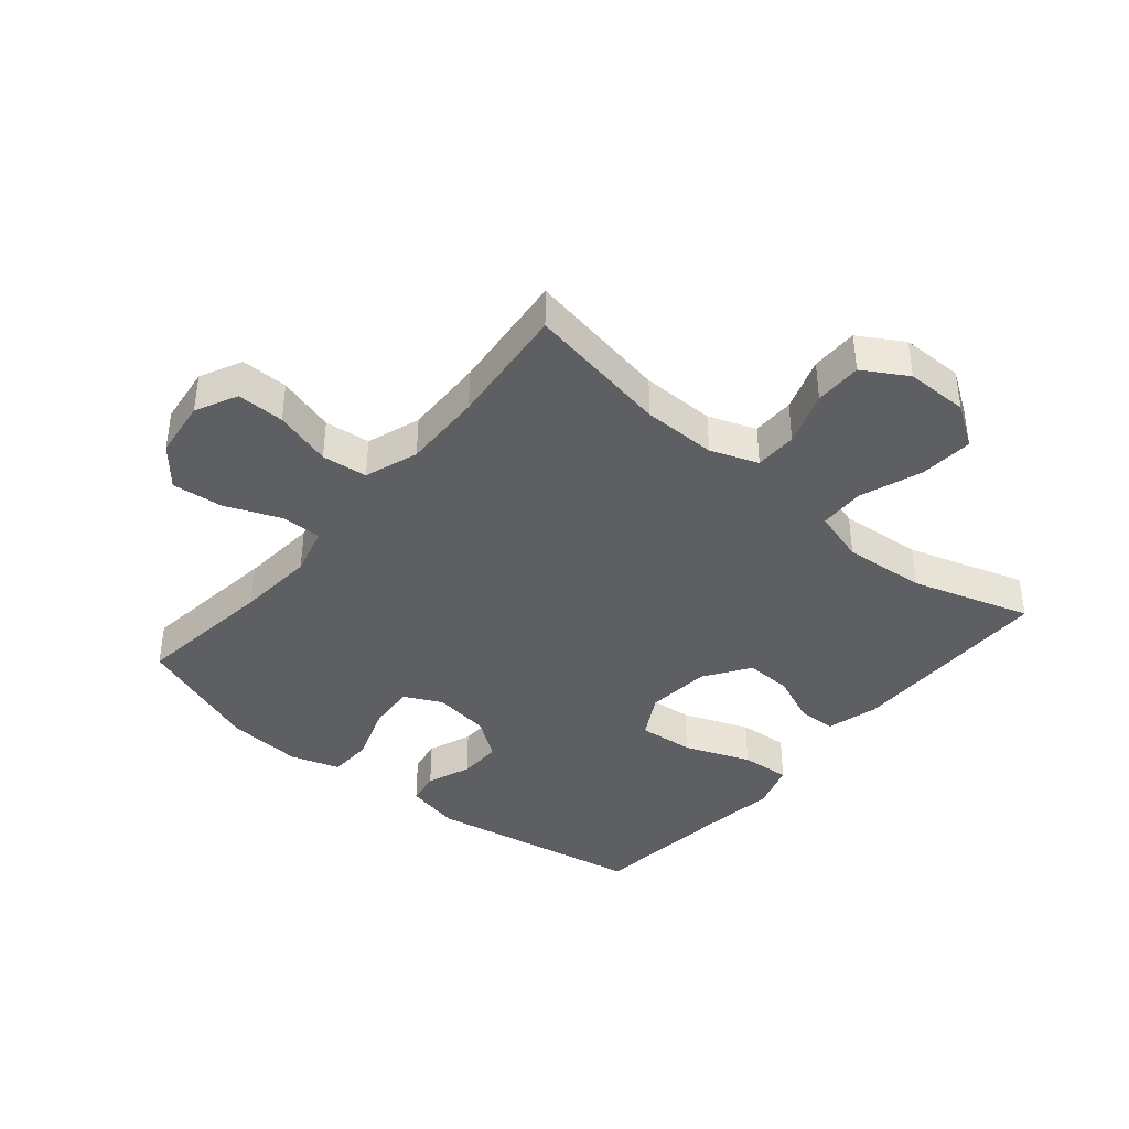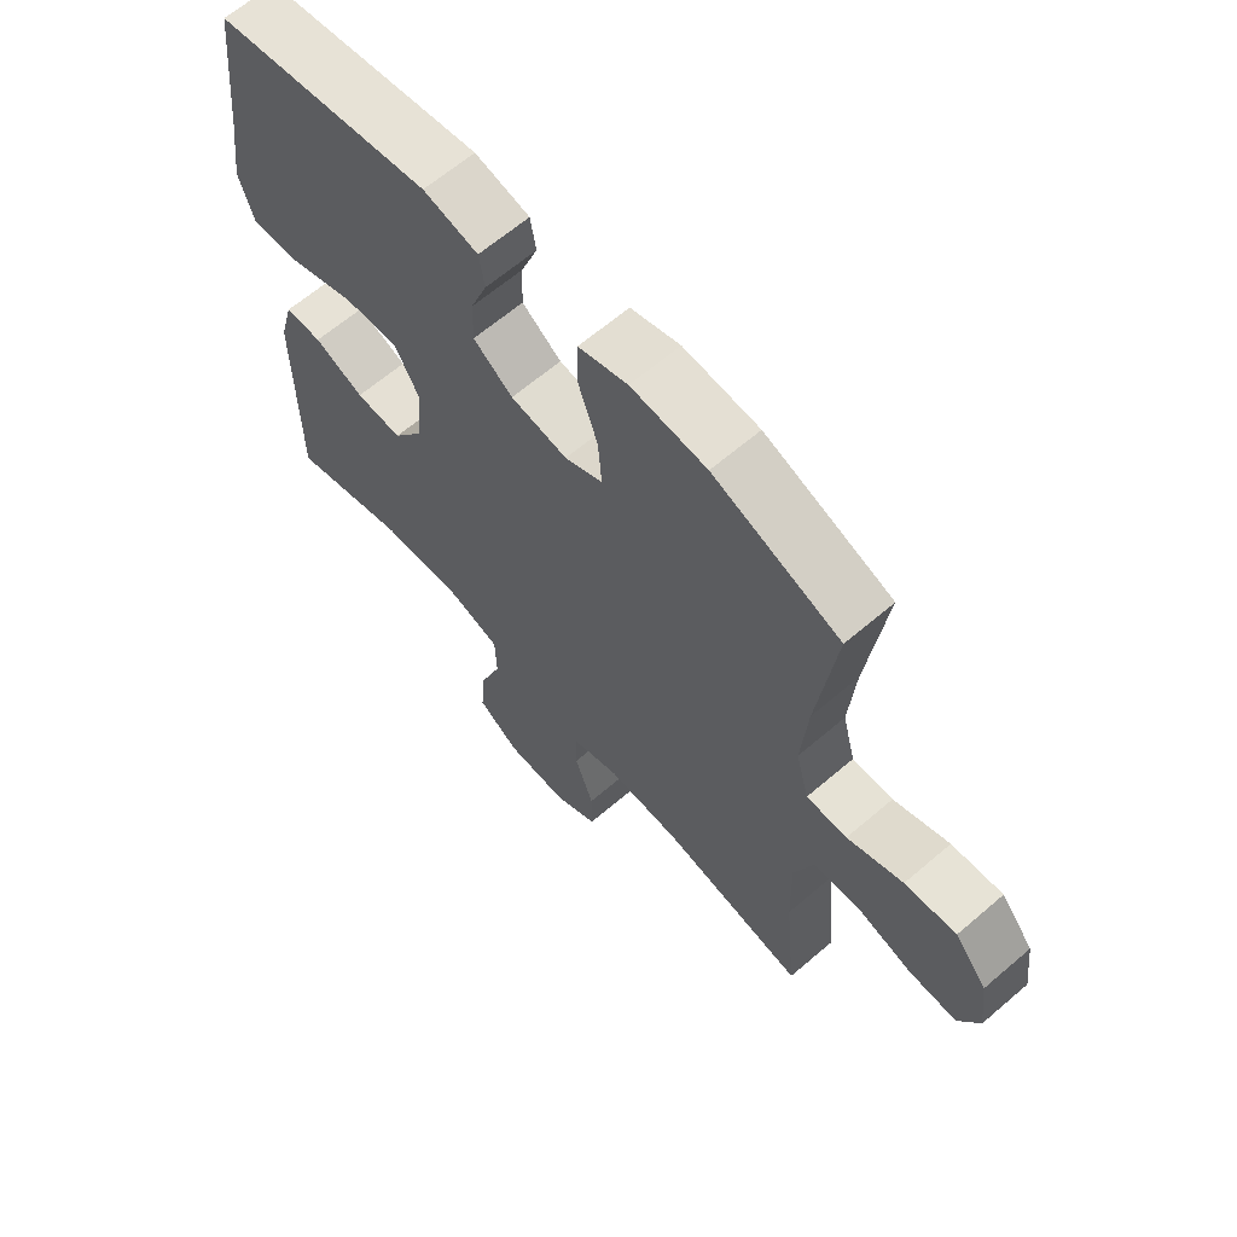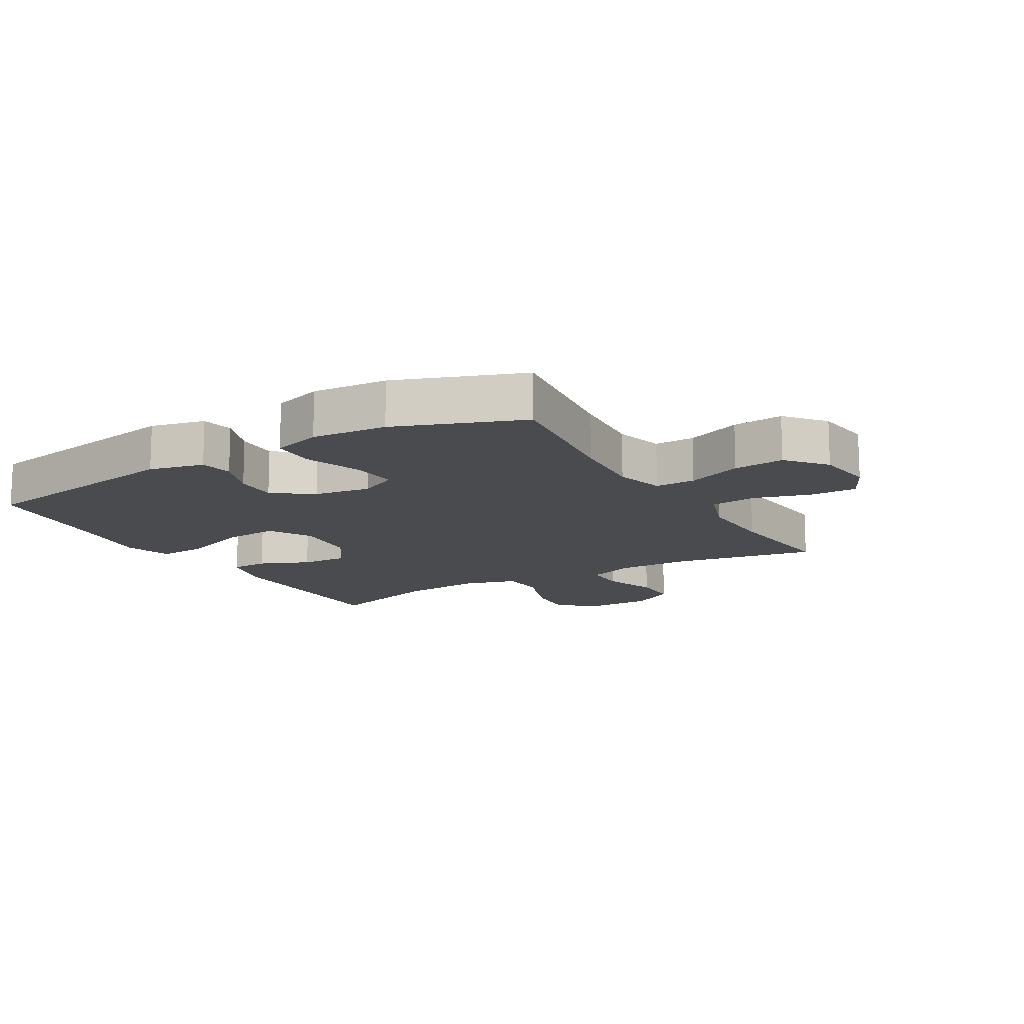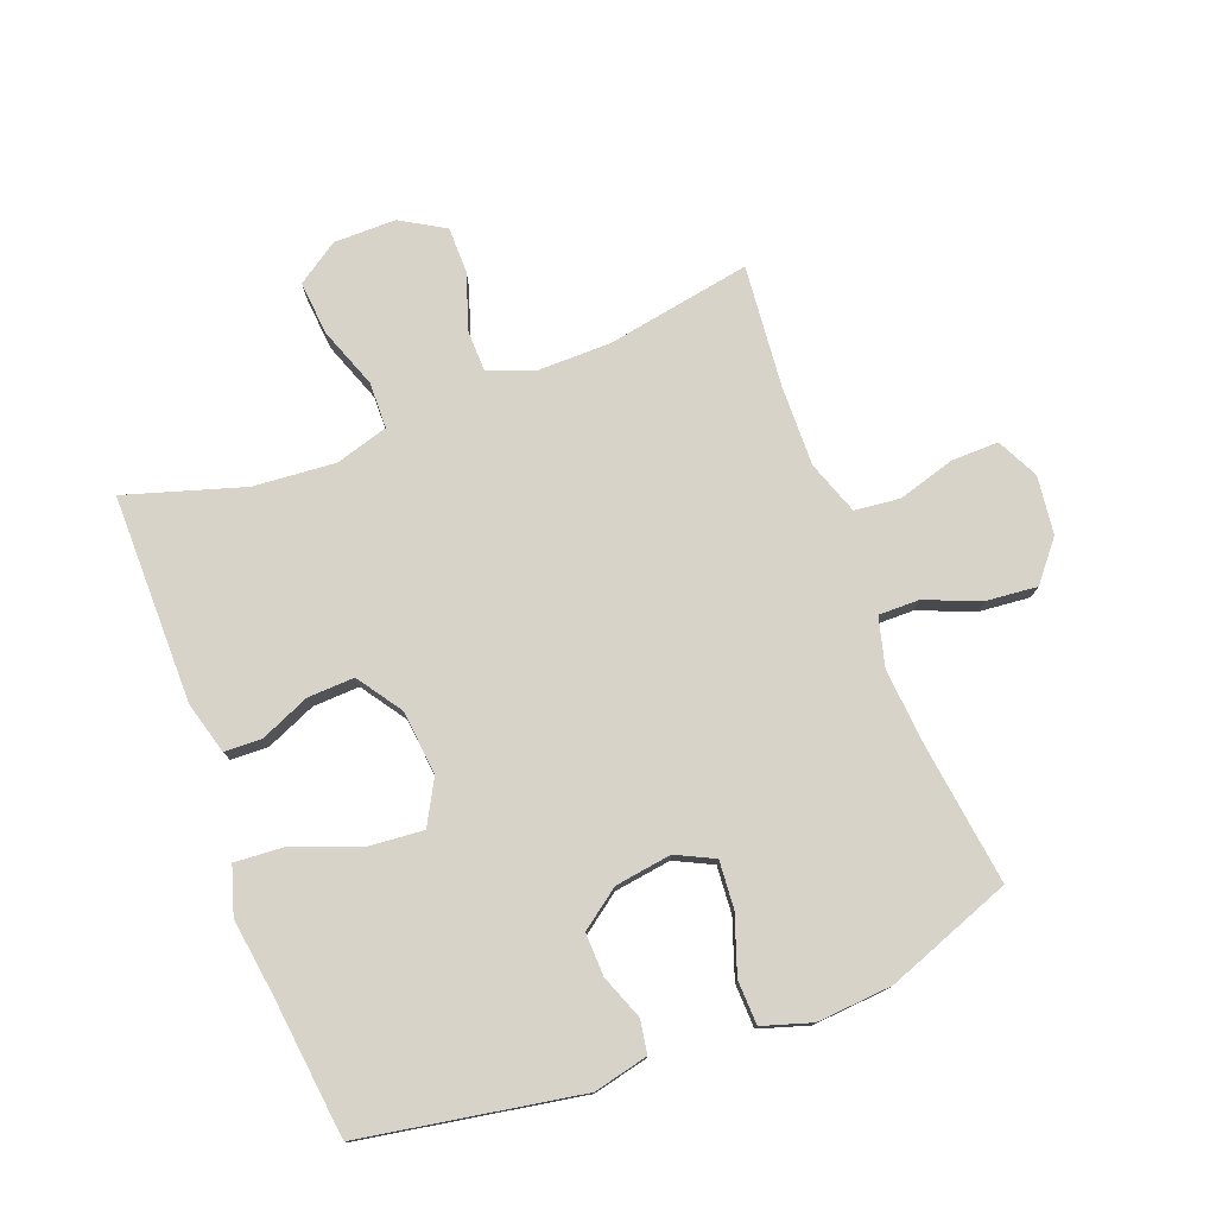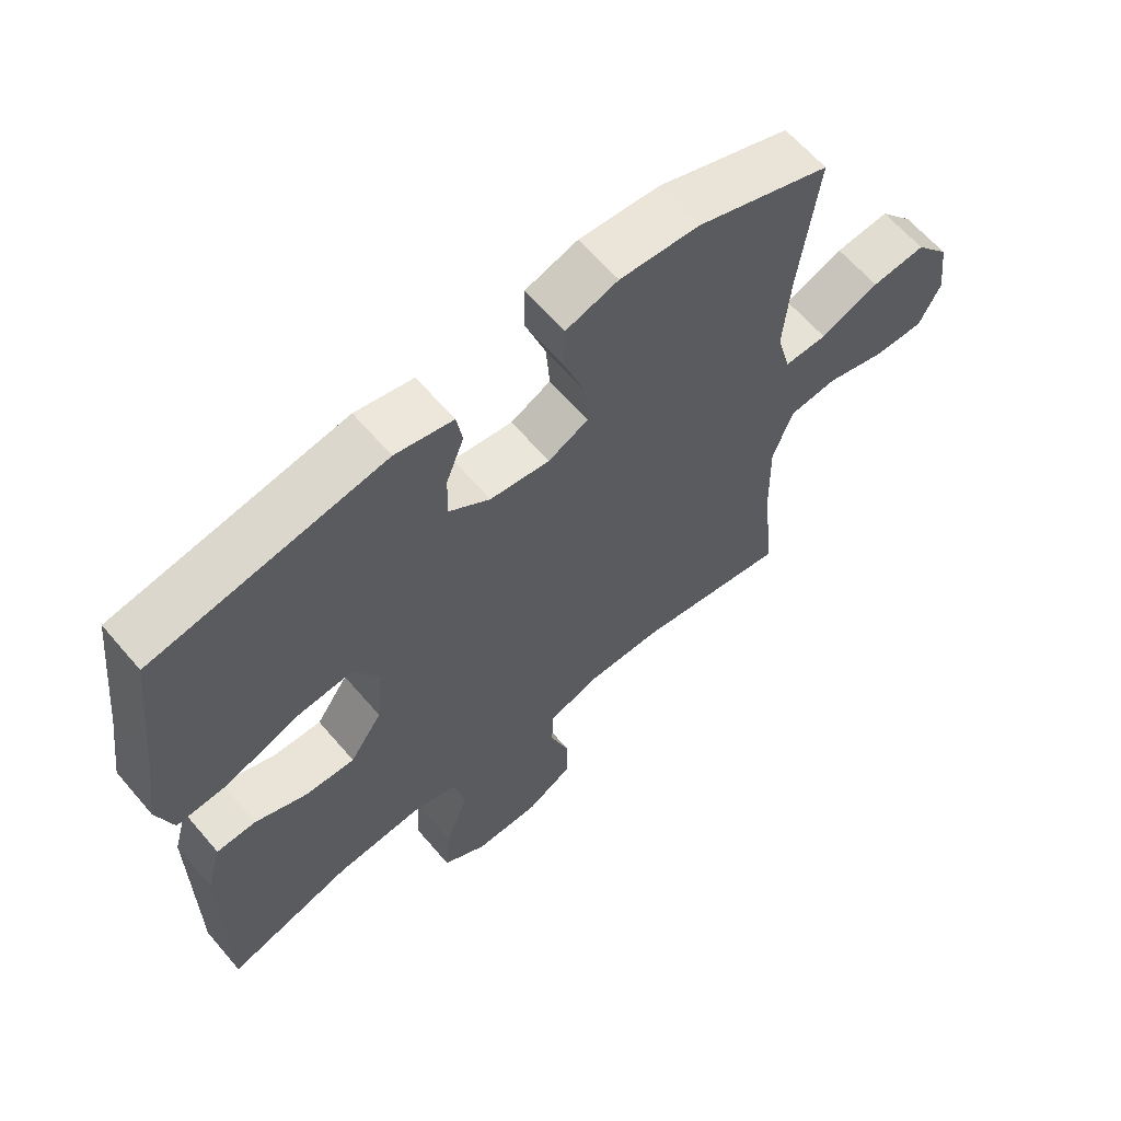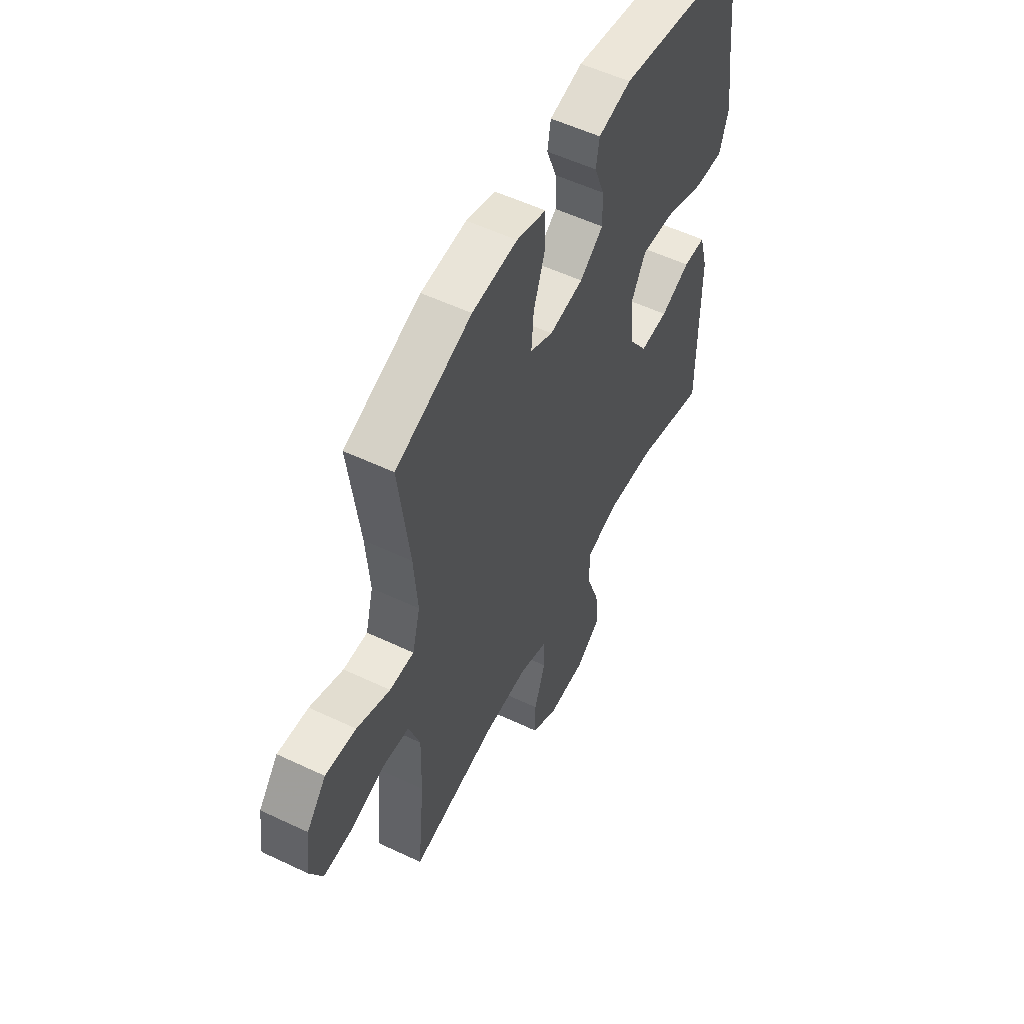
<metadata>
{"format":"obj","ext":"obj","renderer":"f3d","projection":"perspective","resolution":1024,"background":"white","views":[{"elev":-40.0,"azim":140.1,"up":"+Y"},{"elev":64.3,"azim":49.2,"up":"+Z"},{"elev":-13.7,"azim":30.4,"up":"+Y"},{"elev":77.1,"azim":-21.0,"up":"+Y"},{"elev":63.1,"azim":-40.5,"up":"+Z"},{"elev":54.9,"azim":116.6,"up":"+Z"}]}
</metadata>
<code>
v -0.5 0.07 -0.5
v -0.501 0.07 -0.164
v -0.478 0.07 -0.08
v -0.418 0.07 -0.078
v -0.338 0.07 -0.112
v -0.263 0.07 -0.115
v -0.214 0.07 -0.043
v -0.204 0.07 0.061
v -0.243 0.07 0.131
v -0.332 0.07 0.123
v -0.438 0.07 0.082
v -0.518 0.07 0.076
v -0.542 0.07 0.152
v -0.525 0.07 0.275
v -0.5 0.07 0.5
v -0.15 0.07 0.562
v -0.062 0.07 0.542
v -0.053 0.07 0.489
v -0.08 0.07 0.418
v -0.082 0.07 0.349
v -0.019 0.07 0.303
v 0.072 0.07 0.29
v 0.133 0.07 0.32
v 0.127 0.07 0.396
v 0.095 0.07 0.488
v 0.097 0.07 0.559
v 0.176 0.07 0.584
v 0.297 0.07 0.575
v 0.5 0.07 0.5
v 0.471 0.07 0.274
v 0.461 0.07 0.15
v 0.482 0.07 0.071
v 0.547 0.07 0.072
v 0.636 0.07 0.108
v 0.718 0.07 0.116
v 0.77 0.07 0.053
v 0.782 0.07 -0.041
v 0.749 0.07 -0.108
v 0.673 0.07 -0.107
v 0.581 0.07 -0.08
v 0.508 0.07 -0.088
v 0.478 0.07 -0.174
v 0.481 0.07 -0.303
v 0.5 0.07 -0.5
v 0.269 0.07 -0.459
v 0.151 0.07 -0.458
v 0.075 0.07 -0.486
v 0.074 0.07 -0.554
v 0.104 0.07 -0.641
v 0.104 0.07 -0.717
v 0.033 0.07 -0.759
v -0.067 0.07 -0.759
v -0.134 0.07 -0.714
v -0.127 0.07 -0.628
v -0.091 0.07 -0.529
v -0.093 0.07 -0.455
v -0.178 0.07 -0.43
v -0.31 0.07 -0.441
v -0.5 0 -0.5
v -0.501 0 -0.164
v -0.478 0 -0.08
v -0.418 0 -0.078
v -0.338 0 -0.112
v -0.263 0 -0.115
v -0.214 0 -0.043
v -0.204 0 0.061
v -0.243 0 0.131
v -0.332 0 0.123
v -0.438 0 0.082
v -0.518 0 0.076
v -0.542 0 0.152
v -0.525 0 0.275
v -0.5 0 0.5
v -0.15 0 0.562
v -0.062 0 0.542
v -0.053 0 0.489
v -0.08 0 0.418
v -0.082 0 0.349
v -0.019 0 0.303
v 0.072 0 0.29
v 0.133 0 0.32
v 0.127 0 0.396
v 0.095 0 0.488
v 0.097 0 0.559
v 0.176 0 0.584
v 0.297 0 0.575
v 0.5 0 0.5
v 0.471 0 0.274
v 0.461 0 0.15
v 0.482 0 0.071
v 0.547 0 0.072
v 0.636 0 0.108
v 0.718 0 0.116
v 0.77 0 0.053
v 0.782 0 -0.041
v 0.749 0 -0.108
v 0.673 0 -0.107
v 0.581 0 -0.08
v 0.508 0 -0.088
v 0.478 0 -0.174
v 0.481 0 -0.303
v 0.5 0 -0.5
v 0.269 0 -0.459
v 0.151 0 -0.458
v 0.075 0 -0.486
v 0.074 0 -0.554
v 0.104 0 -0.641
v 0.104 0 -0.717
v 0.033 0 -0.759
v -0.067 0 -0.759
v -0.134 0 -0.714
v -0.127 0 -0.628
v -0.091 0 -0.529
v -0.093 0 -0.455
v -0.178 0 -0.43
v -0.31 0 -0.441
f 53 54 55
f 52 53 55
f 51 52 55
f 50 51 55
f 49 50 55
f 48 49 55
f 47 48 55 56
f 46 47 56 57
f 43 44 45
f 45 46 57
f 43 45 57
f 42 43 57
f 38 39 40
f 37 38 40
f 36 37 40
f 35 36 40
f 34 35 40
f 33 34 40
f 32 33 40 41
f 42 57 58
f 41 42 58
f 32 41 58
f 31 32 58
f 28 29 30
f 27 28 30
f 26 27 30
f 25 26 30
f 24 25 30
f 17 18 19
f 16 17 19
f 15 16 19
f 14 15 19
f 14 19 20
f 13 14 20
f 12 13 20
f 11 12 20
f 10 11 20
f 9 10 20 21
f 3 4 5
f 2 3 5
f 1 2 5
f 58 1 5
f 58 5 6
f 31 58 6 7
f 23 24 30 31
f 31 7 8
f 23 31 8
f 22 23 8
f 8 9 21 22
f 113 112 111
f 113 111 110
f 113 110 109
f 113 109 108
f 113 108 107
f 113 107 106
f 114 113 106 105
f 115 114 105 104
f 103 102 101
f 115 104 103
f 115 103 101
f 115 101 100
f 98 97 96
f 98 96 95
f 98 95 94
f 98 94 93
f 98 93 92
f 98 92 91
f 99 98 91 90
f 116 115 100
f 116 100 99
f 116 99 90
f 116 90 89
f 88 87 86
f 88 86 85
f 88 85 84
f 88 84 83
f 88 83 82
f 77 76 75
f 77 75 74
f 77 74 73
f 77 73 72
f 78 77 72
f 78 72 71
f 78 71 70
f 78 70 69
f 78 69 68
f 79 78 68 67
f 63 62 61
f 63 61 60
f 63 60 59
f 63 59 116
f 64 63 116
f 65 64 116 89
f 89 88 82 81
f 66 65 89
f 66 89 81
f 66 81 80
f 80 79 67 66
f 1 59 60 2
f 2 60 61 3
f 3 61 62 4
f 4 62 63 5
f 5 63 64 6
f 6 64 65 7
f 7 65 66 8
f 8 66 67 9
f 9 67 68 10
f 10 68 69 11
f 11 69 70 12
f 12 70 71 13
f 13 71 72 14
f 14 72 73 15
f 15 73 74 16
f 16 74 75 17
f 17 75 76 18
f 18 76 77 19
f 19 77 78 20
f 20 78 79 21
f 21 79 80 22
f 22 80 81 23
f 23 81 82 24
f 24 82 83 25
f 25 83 84 26
f 26 84 85 27
f 27 85 86 28
f 28 86 87 29
f 29 87 88 30
f 30 88 89 31
f 31 89 90 32
f 32 90 91 33
f 33 91 92 34
f 34 92 93 35
f 35 93 94 36
f 36 94 95 37
f 37 95 96 38
f 38 96 97 39
f 39 97 98 40
f 40 98 99 41
f 41 99 100 42
f 42 100 101 43
f 43 101 102 44
f 44 102 103 45
f 45 103 104 46
f 46 104 105 47
f 47 105 106 48
f 48 106 107 49
f 49 107 108 50
f 50 108 109 51
f 51 109 110 52
f 52 110 111 53
f 53 111 112 54
f 54 112 113 55
f 55 113 114 56
f 56 114 115 57
f 57 115 116 58
f 58 116 59 1

</code>
